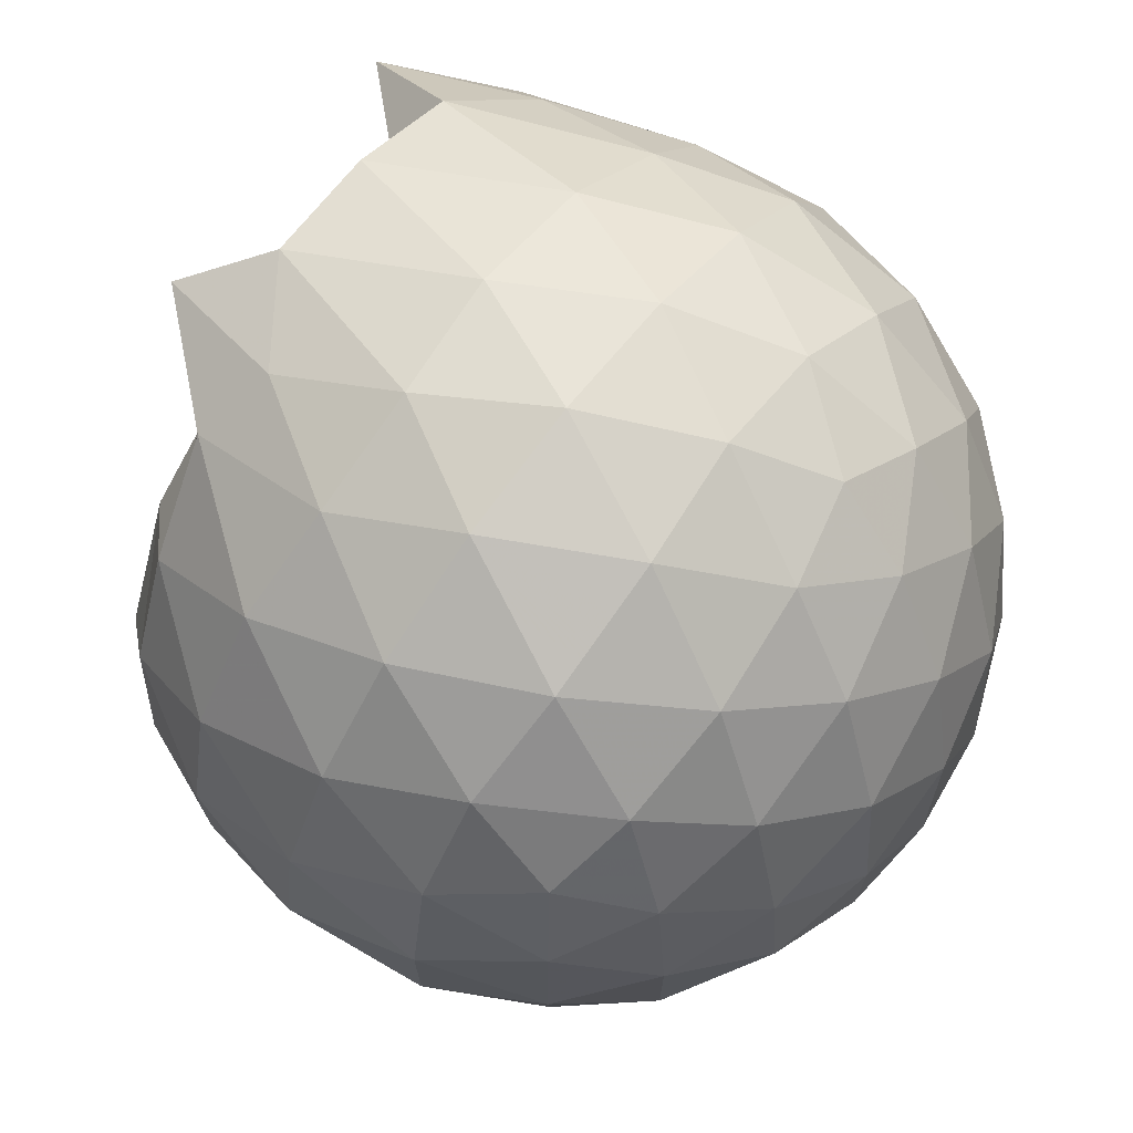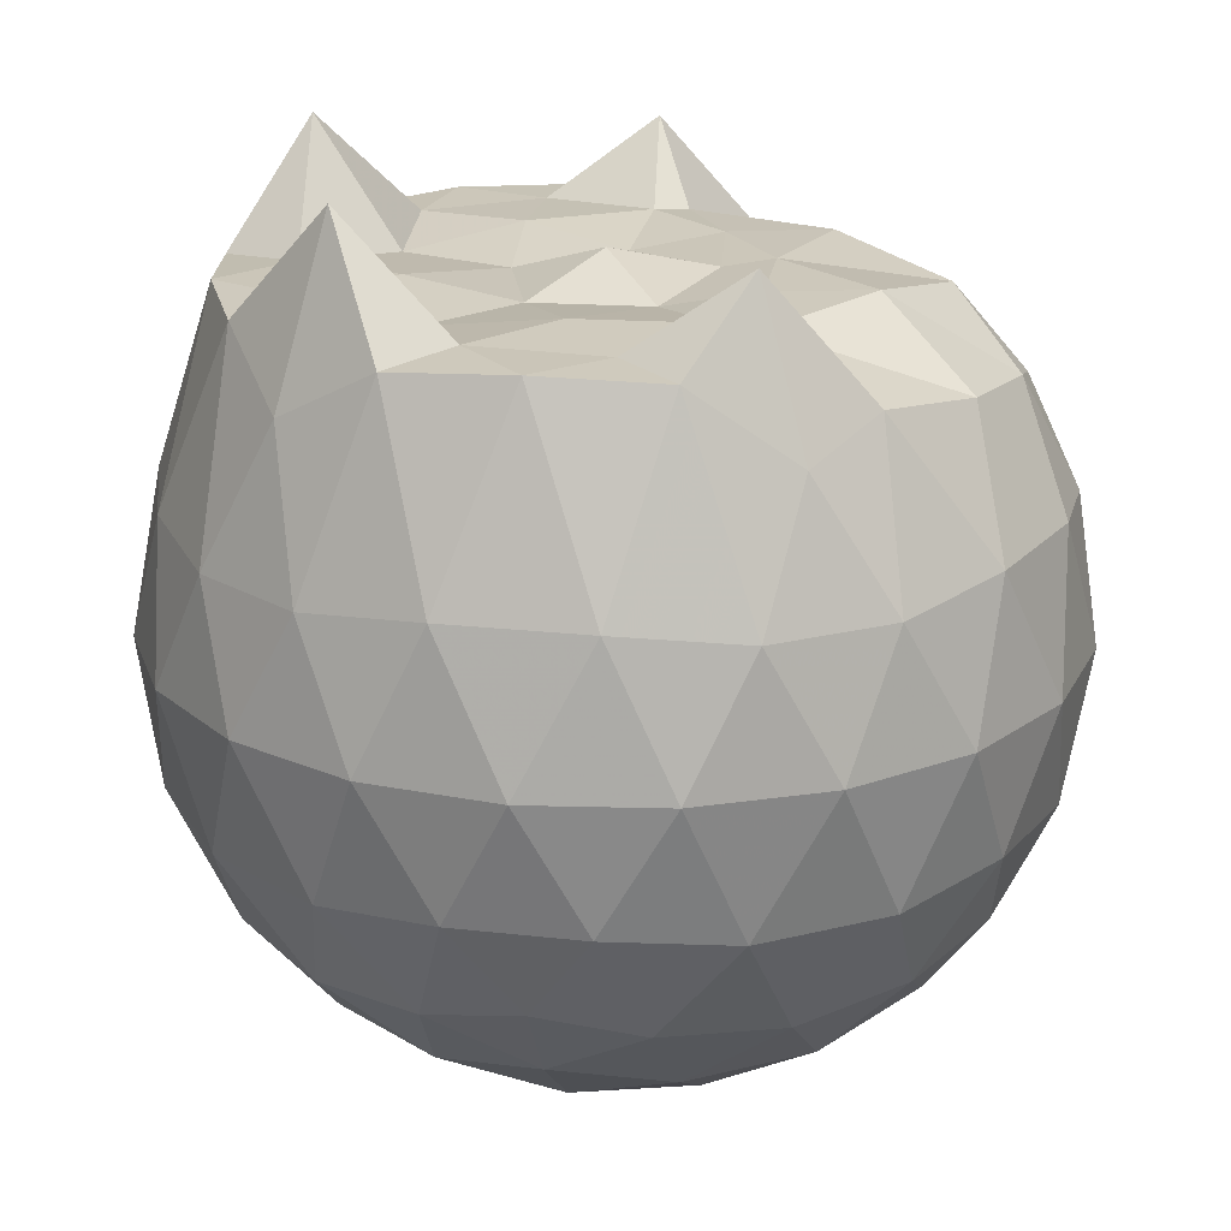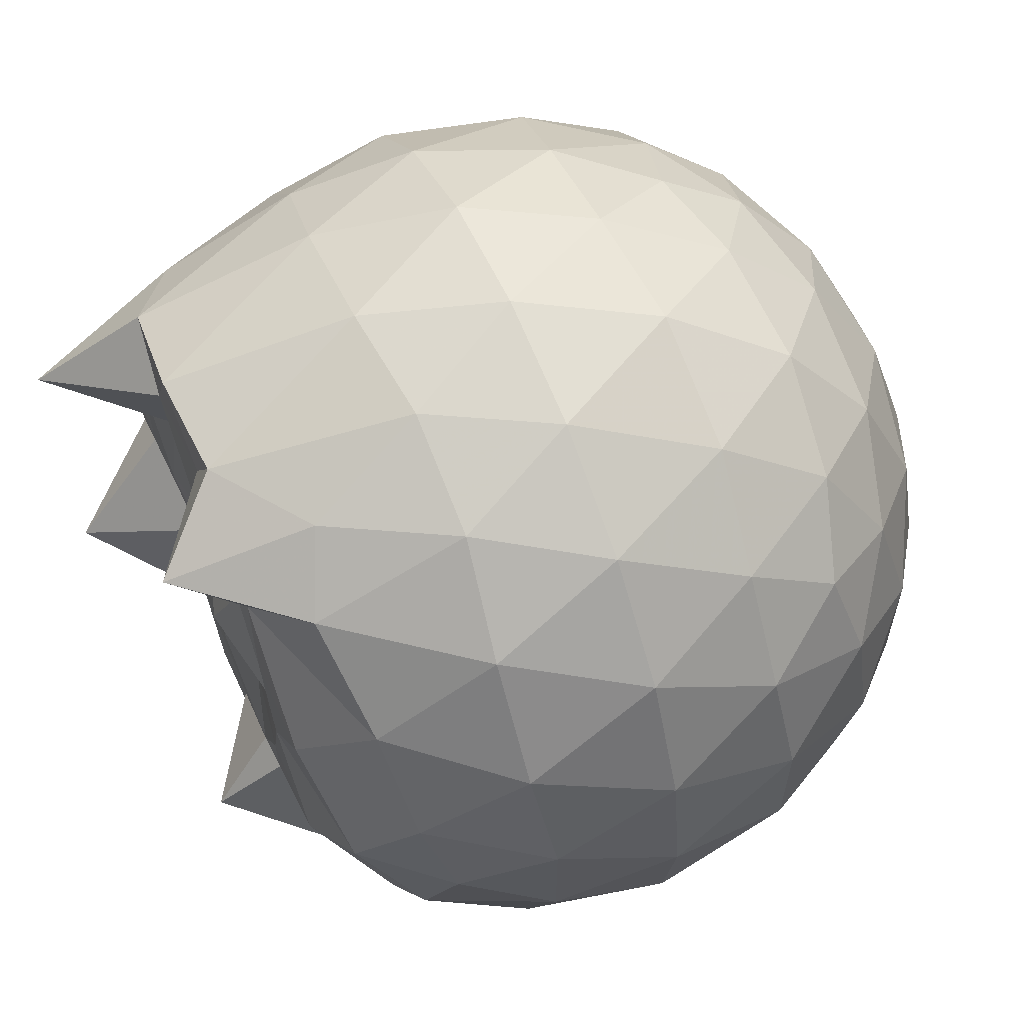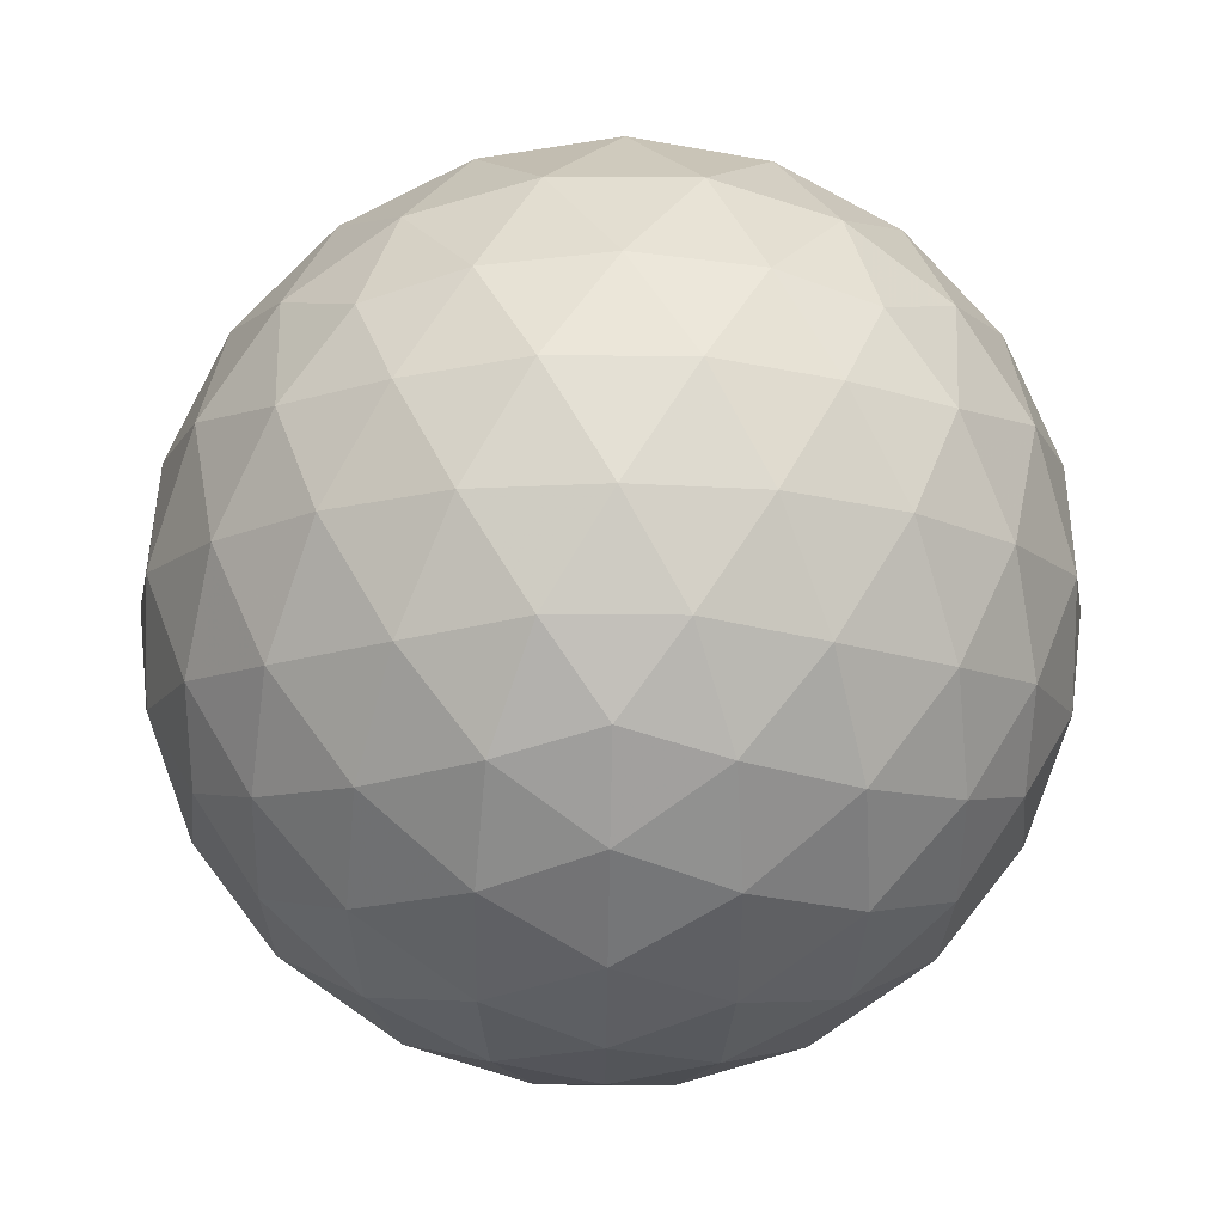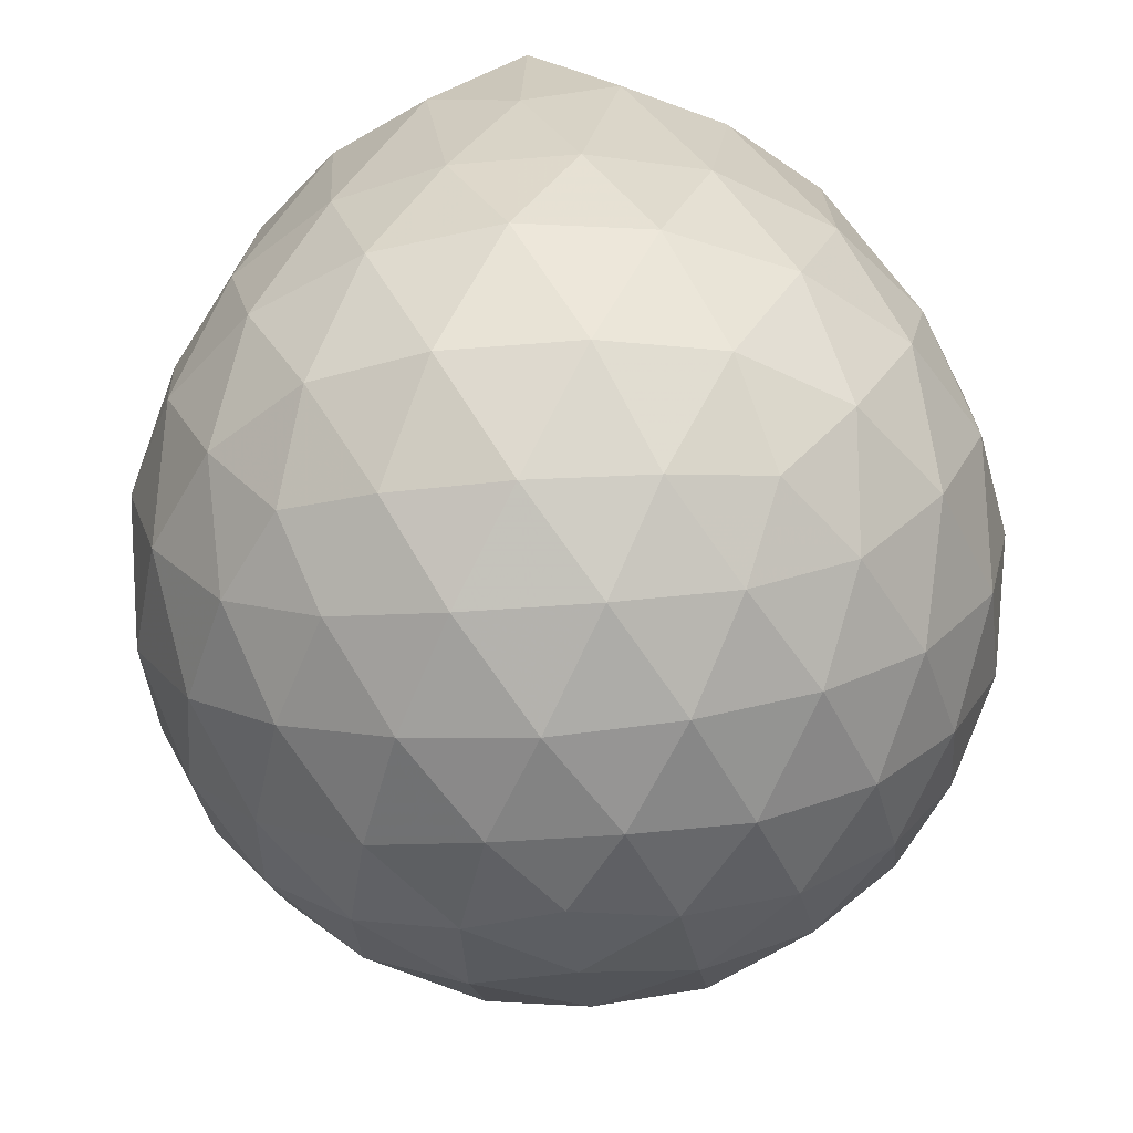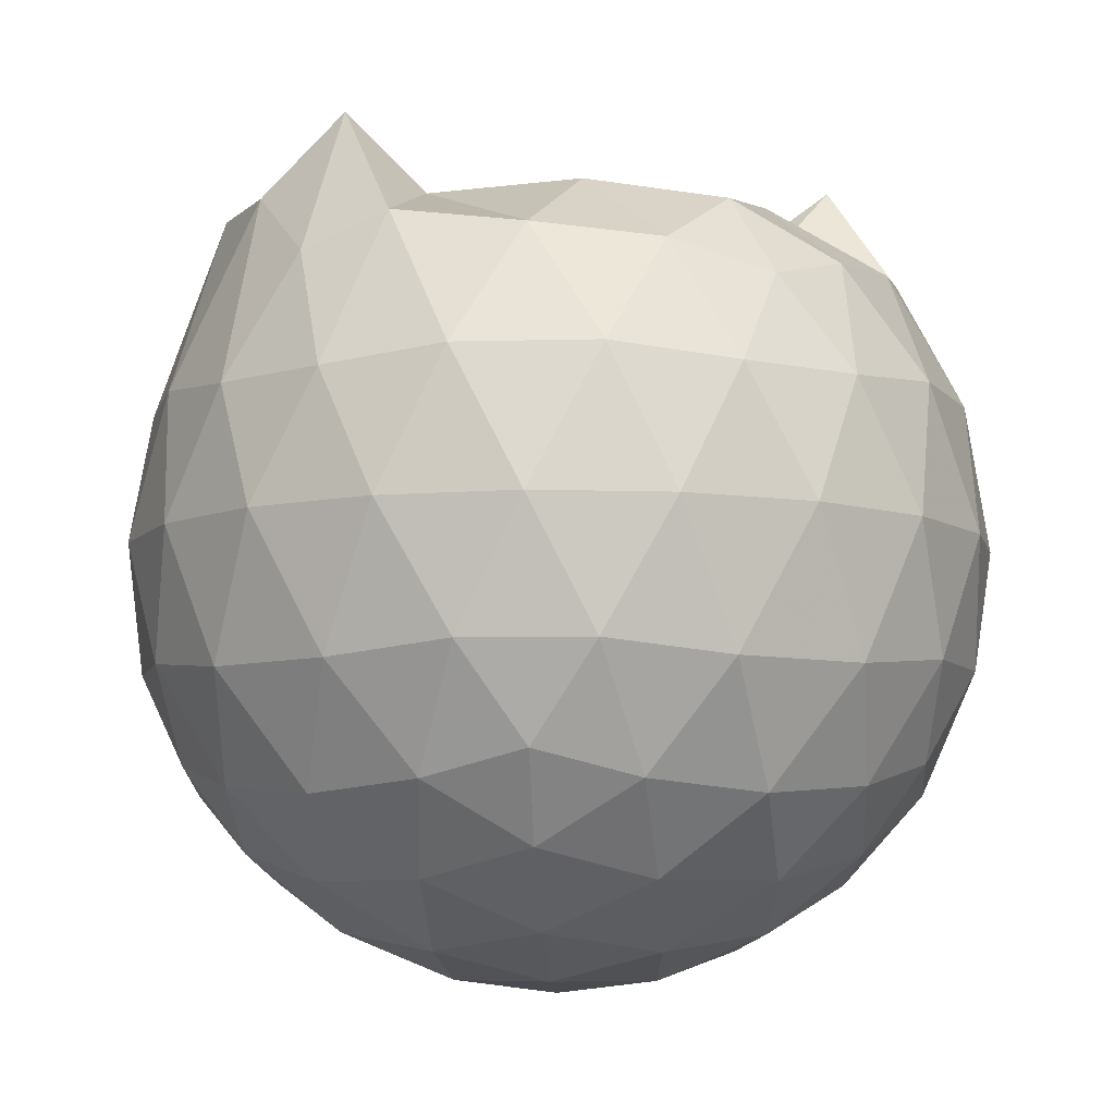
<metadata>
{"format":"obj","ext":"obj","renderer":"f3d","projection":"perspective","resolution":1024,"background":"white","views":[{"elev":71.9,"azim":127.7,"up":"+Y"},{"elev":21.0,"azim":-7.1,"up":"+Z"},{"elev":62.2,"azim":67.0,"up":"+Y"},{"elev":-78.2,"azim":-126.7,"up":"+Z"},{"elev":-45.1,"azim":-48.0,"up":"+Z"},{"elev":-7.7,"azim":58.0,"up":"+Z"}]}
</metadata>
<code>
v -1.496 -0.01599 1.026
v -1.479 -0.01612 -0.7596
v -0.6187 -0.01597 0.7354
v -0.6886 0.2103 0.7969
v -0.8404 0.4553 0.8302
v -1.064 0.6591 0.8768
v -1.226 0.782 0.8059
v -1.459 0.764 0.971
v -1.736 0.7139 0.9839
v -1.99 0.6104 0.9685
v -2.177 0.4756 0.8472
v -2.252 0.2545 0.9667
v -2.284 -0.01615 0.9855
v -2.253 -0.2868 0.9754
v -2.177 -0.5078 0.8462
v -1.99 -0.6427 0.9687
v -1.736 -0.7464 0.984
v -1.459 -0.7963 0.9709
v -1.226 -0.8142 0.8059
v -1.064 -0.6912 0.8763
v -0.8402 -0.4875 0.8301
v -0.6884 -0.2425 0.797
v -0.5355 0.1283 0.5202
v -0.6314 0.3993 0.5485
v -0.8205 0.6553 0.5489
v -1.051 0.8277 0.5221
v -1.328 0.914 0.5232
v -1.618 0.9038 0.553
v -1.921 0.8032 0.553
v -2.157 0.6389 0.5232
v -2.329 0.407 0.5219
v -2.409 0.1385 0.5515
v -2.409 -0.1709 0.5516
v -2.329 -0.4391 0.5217
v -2.157 -0.6711 0.523
v -1.921 -0.8354 0.5528
v -1.618 -0.9361 0.5527
v -1.328 -0.9463 0.5229
v -1.051 -0.8599 0.5226
v -0.8205 -0.6875 0.5492
v -0.6314 -0.4315 0.5489
v -0.5355 -0.1606 0.5205
v -0.5285 0.2901 0.2351
v -0.6707 0.5662 0.2352
v -0.8922 0.7846 0.2357
v -1.171 0.9237 0.2363
v -1.48 0.9693 0.2371
v -1.789 0.9174 0.2376
v -2.067 0.7739 0.2371
v -2.287 0.5551 0.2377
v -2.428 0.2823 0.2368
v -2.475 -0.01617 0.2377
v -2.428 -0.3145 0.2368
v -2.287 -0.5874 0.2379
v -2.067 -0.806 0.237
v -1.789 -0.9496 0.2375
v -1.48 -1.002 0.237
v -1.171 -0.9559 0.2362
v -0.8923 -0.8169 0.2356
v -0.6707 -0.5984 0.2353
v -0.5285 -0.3224 0.235
v -0.4795 -0.01614 0.2348
v -0.6258 0.4188 -0.05106
v -0.7978 0.653 -0.05041
v -1.037 0.8163 -0.07795
v -1.343 0.9126 -0.07699
v -1.634 0.916 -0.04802
v -1.912 0.8236 -0.04686
v -2.142 0.648 -0.07352
v -2.331 0.3927 -0.07309
v -2.424 0.1254 -0.04352
v -2.424 -0.1575 -0.04348
v -2.331 -0.4249 -0.07306
v -2.142 -0.6803 -0.07353
v -1.912 -0.8558 -0.04688
v -1.634 -0.9482 -0.04804
v -1.343 -0.9448 -0.07699
v -1.037 -0.8485 -0.07799
v -0.7978 -0.6853 -0.05038
v -0.6258 -0.451 -0.05108
v -0.5418 -0.1754 -0.07939
v -0.5418 0.1431 -0.0794
v -0.776 0.4893 -0.2633
v -0.9661 0.6336 -0.3197
v -1.226 0.7511 -0.3425
v -1.508 0.8044 -0.3174
v -1.748 0.7957 -0.2591
v -1.946 0.6602 -0.3144
v -2.14 0.4523 -0.3363
v -2.279 0.2078 -0.3107
v -2.345 -0.01613 -0.2538
v -2.279 -0.2401 -0.3108
v -2.14 -0.4845 -0.3363
v -1.946 -0.6925 -0.3144
v -1.748 -0.828 -0.2591
v -1.508 -0.8367 -0.3174
v -1.226 -0.7833 -0.3425
v -0.9661 -0.6658 -0.3197
v -0.776 -0.5215 -0.2633
v -0.6956 -0.2977 -0.3205
v -0.6619 -0.01612 -0.3444
v -0.6956 0.2655 -0.3205
v -0.7836 -0.01624 0.9311
v -0.9838 0.2279 0.9855
v -1.257 0.4597 0.9807
v -1.298 0.641 1.148
v -1.552 0.6053 0.9794
v -1.832 0.5057 0.9839
v -2.06 0.3854 1.229
v -2.108 0.1258 0.9805
v -2.109 -0.1584 0.9811
v -2.061 -0.418 1.228
v -1.831 -0.5387 0.984
v -1.552 -0.6378 0.9795
v -1.298 -0.6736 1.147
v -1.257 -0.4918 0.9809
v -0.984 -0.2602 0.9857
v -1.149 -0.01644 0.9916
v -1.217 0.2229 0.989
v -1.337 0.4355 0.9889
v -1.62 0.3702 0.989
v -1.888 0.2677 0.956
v -1.906 -0.01593 0.9832
v -1.888 -0.3 0.9561
v -1.621 -0.4025 0.9891
v -1.337 -0.468 0.9887
v -1.217 -0.2551 0.9888
v -1.262 -0.01611 0.9775
v -1.421 0.2028 0.9597
v -1.675 0.1189 0.9538
v -1.675 -0.151 0.9538
v -1.421 -0.2348 0.9596
v -0.8933 0.4044 -0.4562
v -1.134 0.5366 -0.5182
v -1.429 0.6298 -0.5166
v -1.703 0.6603 -0.452
v -1.906 0.4741 -0.5128
v -2.087 0.2278 -0.5105
v -2.202 -0.01613 -0.4465
v -2.087 -0.2601 -0.5105
v -1.906 -0.5064 -0.5128
v -1.703 -0.6926 -0.452
v -1.429 -0.662 -0.5166
v -1.134 -0.5689 -0.5182
v -0.8933 -0.4366 -0.4562
v -0.8399 -0.169 -0.5193
v -0.8399 0.1368 -0.5193
v -1.072 0.2757 -0.6282
v -1.347 0.3827 -0.6667
v -1.635 0.4538 -0.6246
v -1.824 0.2288 -0.6624
v -1.982 -0.01612 -0.6206
v -1.824 -0.261 -0.6624
v -1.635 -0.4861 -0.6246
v -1.347 -0.415 -0.6667
v -1.072 -0.3079 -0.6282
v -1.053 -0.01612 -0.6683
v -1.283 0.1238 -0.7318
v -1.554 0.2099 -0.7298
v -1.721 -0.01612 -0.728
v -1.554 -0.2421 -0.7298
v -1.283 -0.156 -0.7318
f 3 23 4
f 4 23 24
f 4 24 5
f 5 24 25
f 5 25 6
f 6 25 26
f 6 26 7
f 7 26 27
f 7 27 8
f 8 27 28
f 8 28 9
f 9 28 29
f 9 29 10
f 10 29 30
f 10 30 11
f 11 30 31
f 11 31 12
f 12 31 32
f 12 32 13
f 13 32 33
f 13 33 14
f 14 33 34
f 14 34 15
f 15 34 35
f 15 35 16
f 16 35 36
f 16 36 17
f 17 36 37
f 17 37 18
f 18 37 38
f 18 38 19
f 19 38 39
f 19 39 20
f 20 39 40
f 20 40 21
f 21 40 41
f 21 41 22
f 22 41 42
f 22 42 3
f 3 42 23
f 23 43 24
f 24 43 44
f 24 44 25
f 25 44 45
f 25 45 26
f 26 45 46
f 26 46 27
f 27 46 47
f 27 47 28
f 28 47 48
f 28 48 29
f 29 48 49
f 29 49 30
f 30 49 50
f 30 50 31
f 31 50 51
f 31 51 32
f 32 51 52
f 32 52 33
f 33 52 53
f 33 53 34
f 34 53 54
f 34 54 35
f 35 54 55
f 35 55 36
f 36 55 56
f 36 56 37
f 37 56 57
f 37 57 38
f 38 57 58
f 38 58 39
f 39 58 59
f 39 59 40
f 40 59 60
f 40 60 41
f 41 60 61
f 41 61 42
f 42 61 62
f 42 62 23
f 23 62 43
f 43 63 44
f 44 63 64
f 44 64 45
f 45 64 65
f 45 65 46
f 46 65 66
f 46 66 47
f 47 66 67
f 47 67 48
f 48 67 68
f 48 68 49
f 49 68 69
f 49 69 50
f 50 69 70
f 50 70 51
f 51 70 71
f 51 71 52
f 52 71 72
f 52 72 53
f 53 72 73
f 53 73 54
f 54 73 74
f 54 74 55
f 55 74 75
f 55 75 56
f 56 75 76
f 56 76 57
f 57 76 77
f 57 77 58
f 58 77 78
f 58 78 59
f 59 78 79
f 59 79 60
f 60 79 80
f 60 80 61
f 61 80 81
f 61 81 62
f 62 81 82
f 62 82 43
f 43 82 63
f 63 83 64
f 64 83 84
f 64 84 65
f 65 84 85
f 65 85 66
f 66 85 86
f 66 86 67
f 67 86 87
f 67 87 68
f 68 87 88
f 68 88 69
f 69 88 89
f 69 89 70
f 70 89 90
f 70 90 71
f 71 90 91
f 71 91 72
f 72 91 92
f 72 92 73
f 73 92 93
f 73 93 74
f 74 93 94
f 74 94 75
f 75 94 95
f 75 95 76
f 76 95 96
f 76 96 77
f 77 96 97
f 77 97 78
f 78 97 98
f 78 98 79
f 79 98 99
f 79 99 80
f 80 99 100
f 80 100 81
f 81 100 101
f 81 101 82
f 82 101 102
f 82 102 63
f 63 102 83
f 103 104 118
f 104 119 118
f 104 105 119
f 105 120 119
f 105 106 120
f 106 107 120
f 107 121 120
f 107 108 121
f 108 122 121
f 108 109 122
f 109 110 122
f 110 123 122
f 110 111 123
f 111 124 123
f 111 112 124
f 112 113 124
f 113 125 124
f 113 114 125
f 114 126 125
f 114 115 126
f 115 116 126
f 116 127 126
f 116 117 127
f 117 118 127
f 117 103 118
f 118 119 128
f 119 129 128
f 119 120 129
f 120 121 129
f 121 130 129
f 121 122 130
f 122 123 130
f 123 131 130
f 123 124 131
f 124 125 131
f 125 132 131
f 125 126 132
f 126 127 132
f 127 128 132
f 127 118 128
f 133 148 134
f 134 148 149
f 134 149 135
f 135 149 150
f 135 150 136
f 136 150 137
f 137 150 151
f 137 151 138
f 138 151 152
f 138 152 139
f 139 152 140
f 140 152 153
f 140 153 141
f 141 153 154
f 141 154 142
f 142 154 143
f 143 154 155
f 143 155 144
f 144 155 156
f 144 156 145
f 145 156 146
f 146 156 157
f 146 157 147
f 147 157 148
f 147 148 133
f 148 158 149
f 149 158 159
f 149 159 150
f 150 159 151
f 151 159 160
f 151 160 152
f 152 160 153
f 153 160 161
f 153 161 154
f 154 161 155
f 155 161 162
f 155 162 156
f 156 162 157
f 157 162 158
f 157 158 148
f 3 4 103
f 103 4 104
f 4 5 104
f 104 5 105
f 5 6 105
f 105 6 106
f 6 7 106
f 7 8 106
f 106 8 107
f 8 9 107
f 107 9 108
f 9 10 108
f 108 10 109
f 10 11 109
f 11 12 109
f 109 12 110
f 12 13 110
f 110 13 111
f 13 14 111
f 111 14 112
f 14 15 112
f 15 16 112
f 112 16 113
f 16 17 113
f 113 17 114
f 17 18 114
f 114 18 115
f 18 19 115
f 19 20 115
f 115 20 116
f 20 21 116
f 116 21 117
f 21 22 117
f 117 22 103
f 22 3 103
f 83 133 84
f 84 133 134
f 84 134 85
f 85 134 135
f 85 135 86
f 86 135 136
f 86 136 87
f 87 136 88
f 88 136 137
f 88 137 89
f 89 137 138
f 89 138 90
f 90 138 139
f 90 139 91
f 91 139 92
f 92 139 140
f 92 140 93
f 93 140 141
f 93 141 94
f 94 141 142
f 94 142 95
f 95 142 96
f 96 142 143
f 96 143 97
f 97 143 144
f 97 144 98
f 98 144 145
f 98 145 99
f 99 145 100
f 100 145 146
f 100 146 101
f 101 146 147
f 101 147 102
f 102 147 133
f 102 133 83
f 128 129 1
f 129 130 1
f 130 131 1
f 131 132 1
f 132 128 1
f 159 158 2
f 160 159 2
f 161 160 2
f 162 161 2
f 158 162 2

</code>
